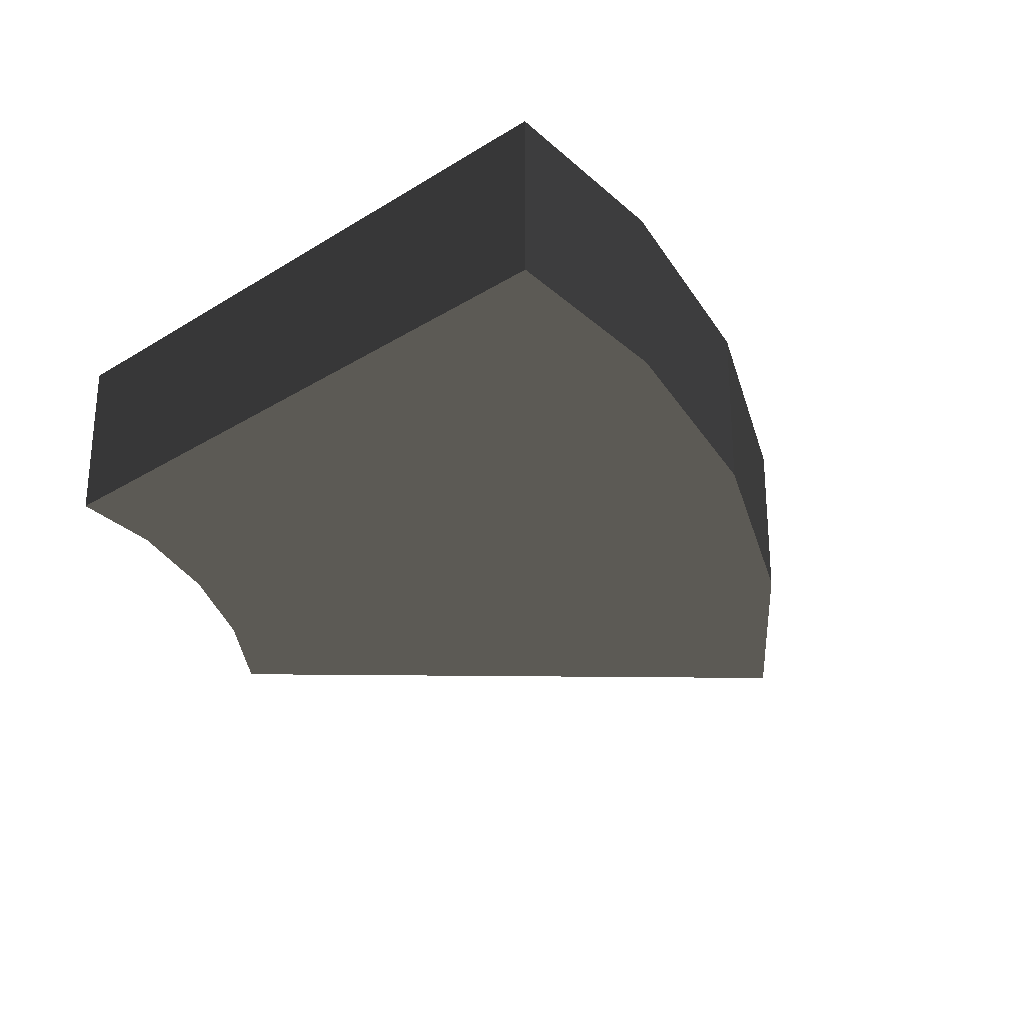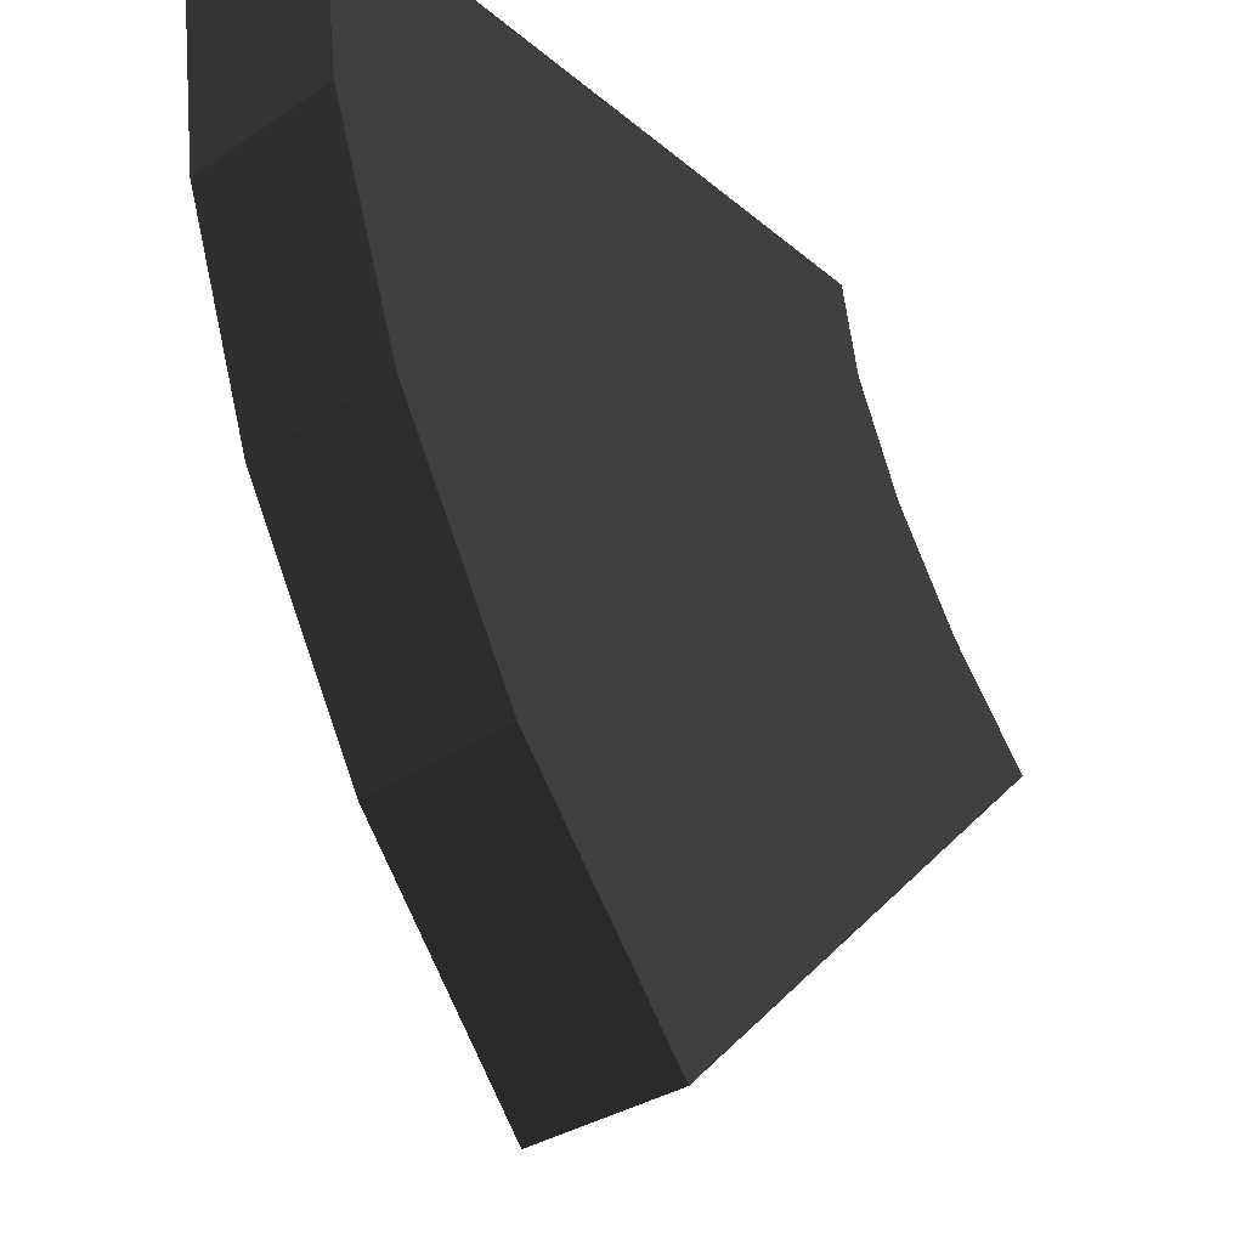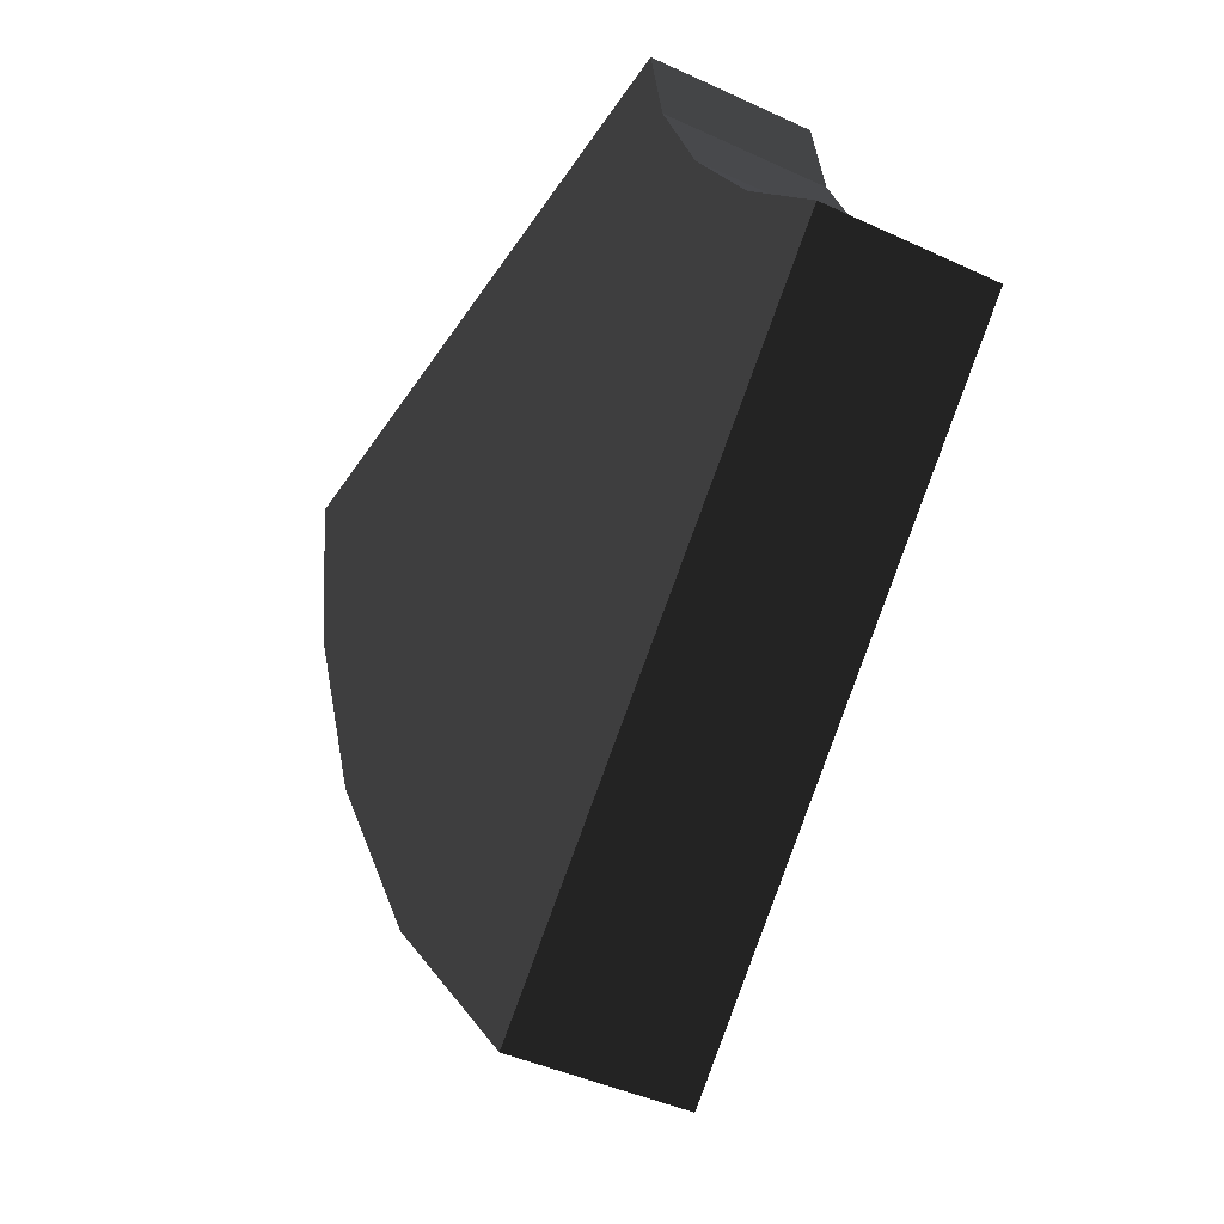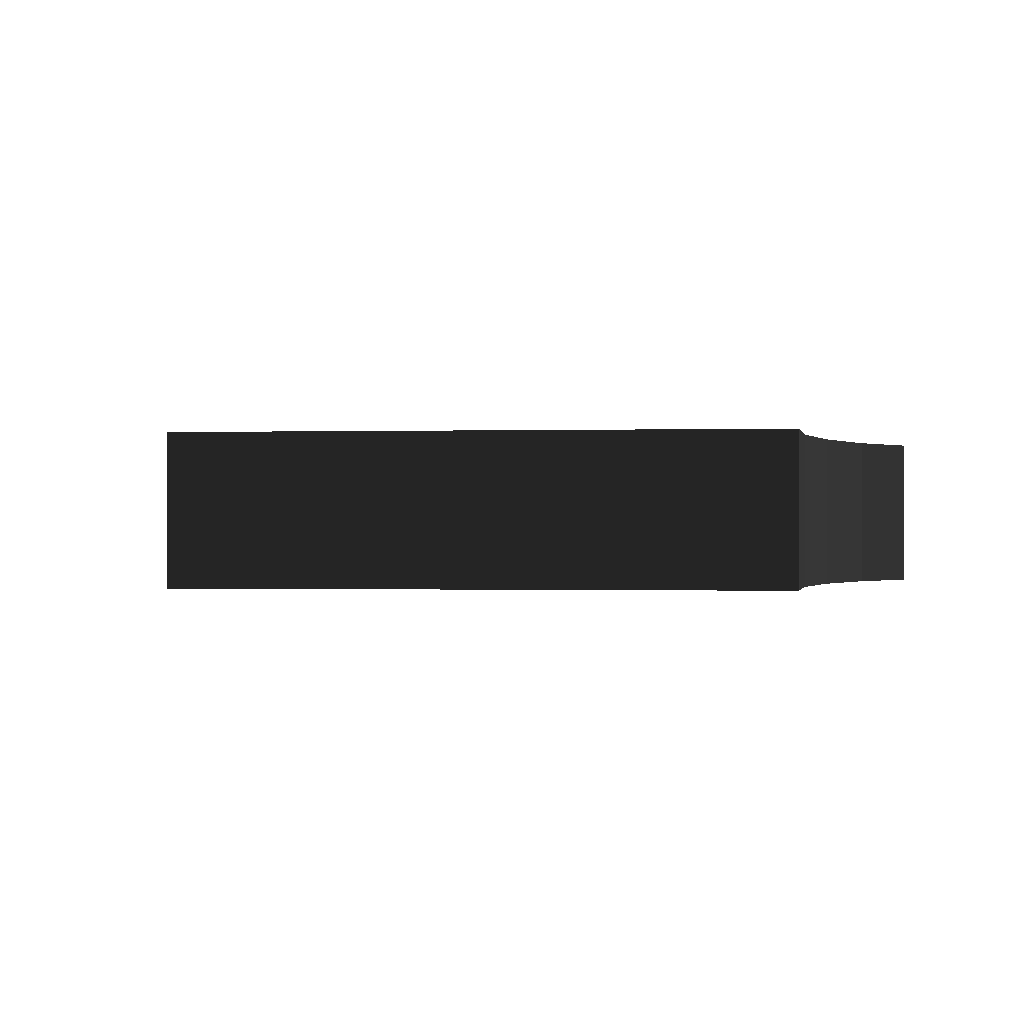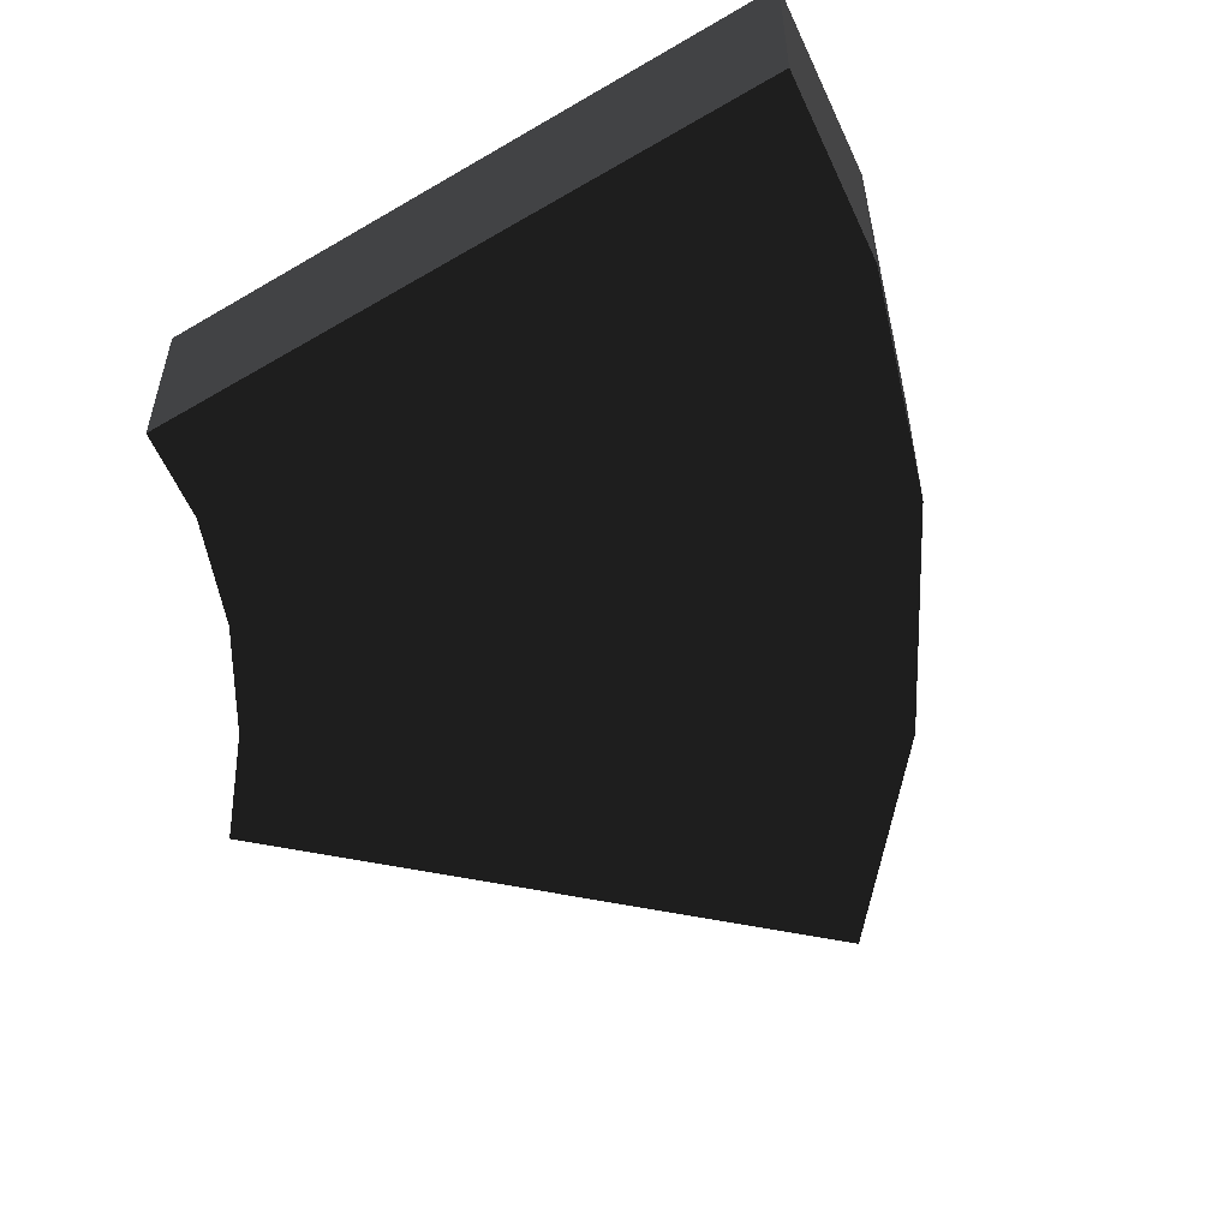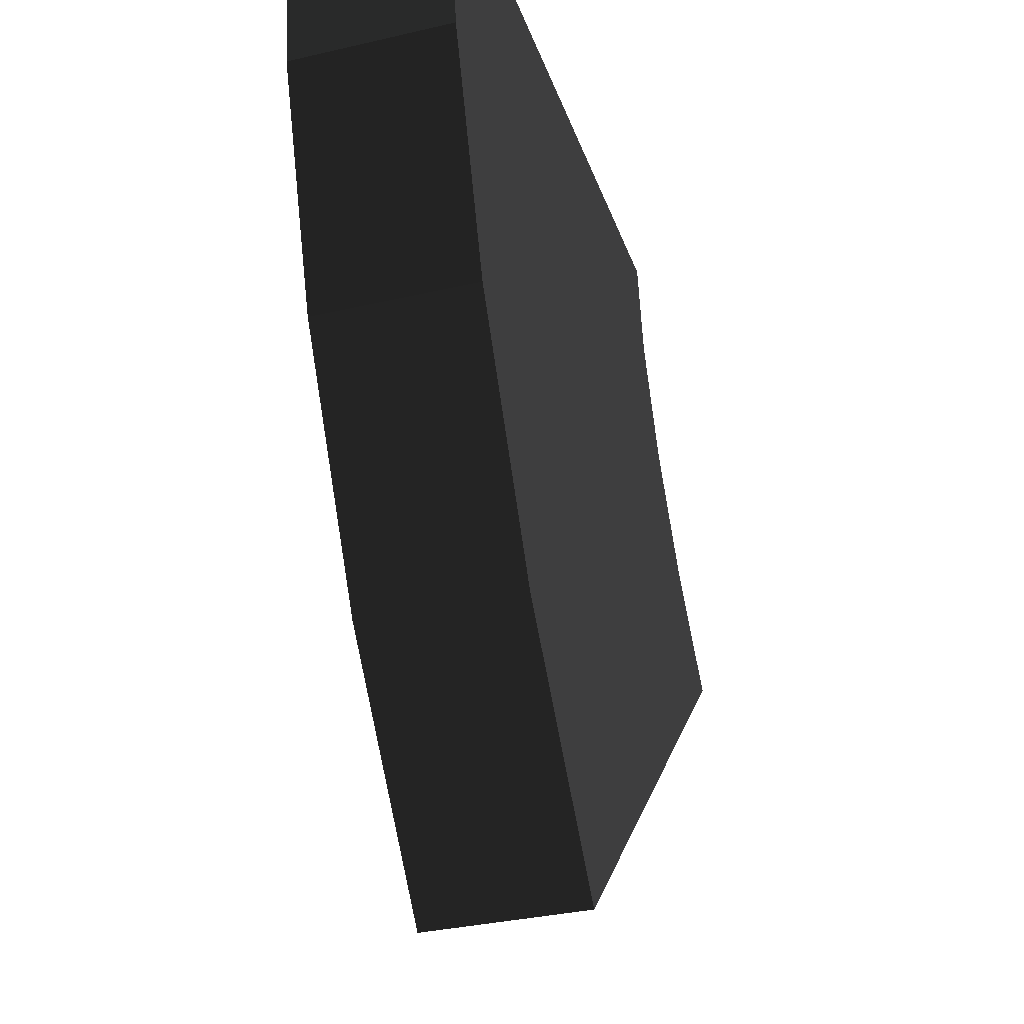
<metadata>
{"format":"obj","ext":"obj","renderer":"f3d","projection":"perspective","resolution":1024,"background":"white","views":[{"elev":-27.3,"azim":43.9,"up":"+Y"},{"elev":-33.9,"azim":131.9,"up":"+Z"},{"elev":-41.5,"azim":-119.6,"up":"+Z"},{"elev":-0.4,"azim":-128.2,"up":"+Y"},{"elev":-53.0,"azim":32.1,"up":"+Y"},{"elev":-33.2,"azim":107.9,"up":"+Z"}]}
</metadata>
<code>
v -0.715 -0.25 0.01
v -0.853 -0.5 -0.147
v -0.853 -0.25 -0.147
v -0.715 -0.5 0.01
v -0.604 -0.25 0.18
v -0.604 -0.5 0.18
v -0.528 -0.25 0.353
v -0.528 -0.5 0.353
v -0.5 -0.25 0.5
v -0.5 -0.5 0.5
v 0.461 -0.25 0.203
v 0.5 -0.5 0.5
v 0.5 -0.25 0.5
v 0.461 -0.5 0.203
v 0.338 -0.25 -0.156
v 0.338 -0.5 -0.156
v 0.133 -0.25 -0.519
v 0.133 -0.5 -0.519
v -0.146 -0.25 -0.854
v -0.146 -0.5 -0.854
g 1
f 19 20 3
f 2 3 20
g 2
f 9 10 13
f 12 13 10
g 3
f 13 12 11
f 14 11 12
f 11 14 15
f 16 15 14
f 15 16 17
f 18 17 16
f 17 18 19
f 20 19 18
g 4
f 3 2 1
f 4 1 2
f 1 4 5
f 6 5 4
f 5 6 7
f 8 7 6
f 7 8 9
f 10 9 8
g 5
f 14 12 8
f 8 12 10
f 16 14 6
f 6 14 8
f 18 16 4
f 4 16 6
f 20 18 2
f 2 18 4
g 6
f 7 9 11
f 11 9 13
f 5 7 15
f 15 7 11
f 1 5 17
f 17 5 15
f 3 1 19
f 19 1 17

</code>
